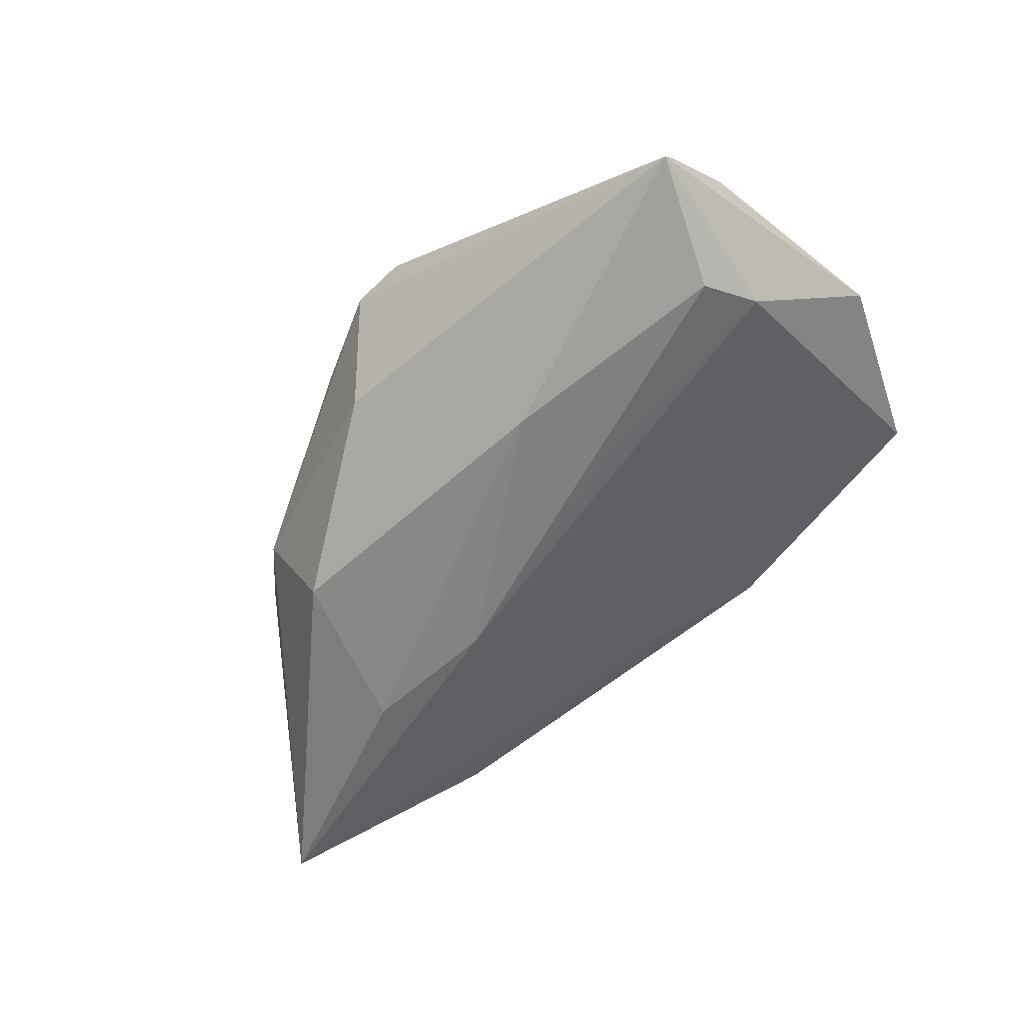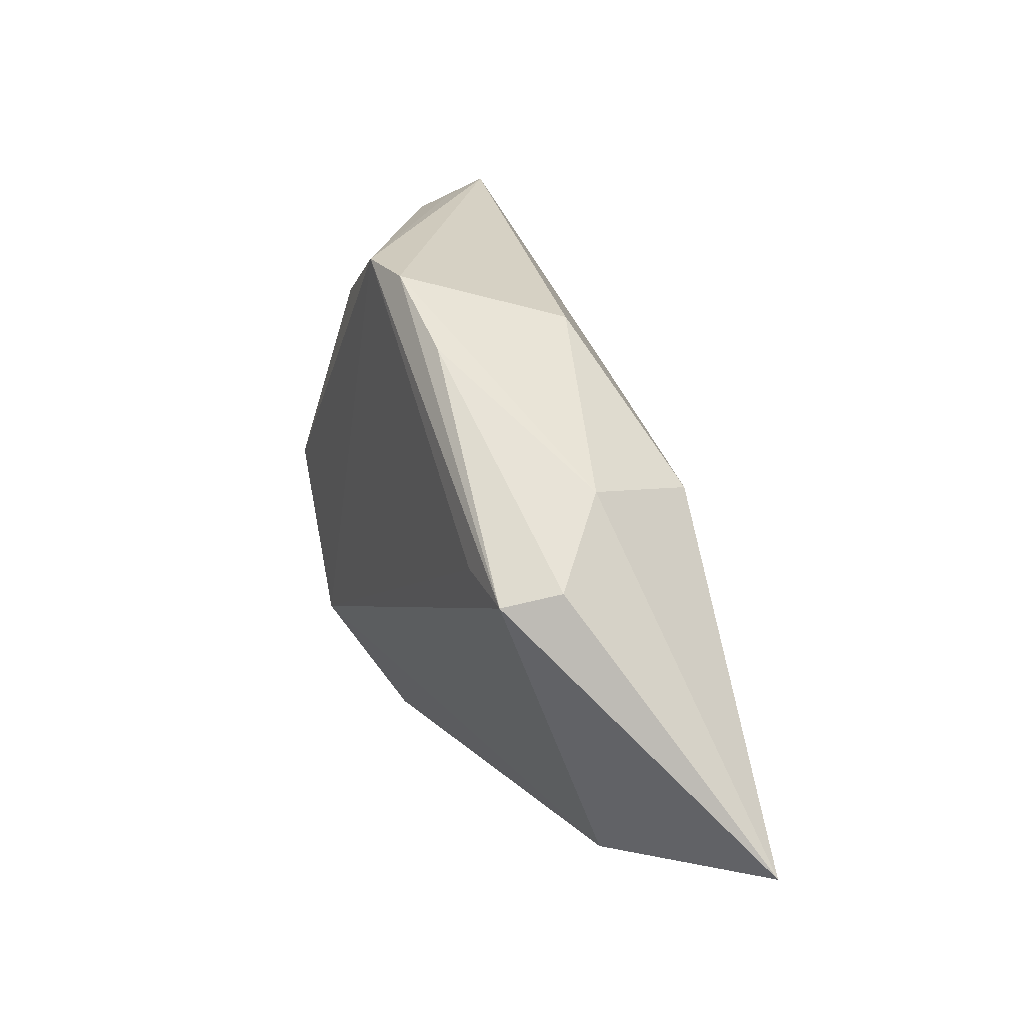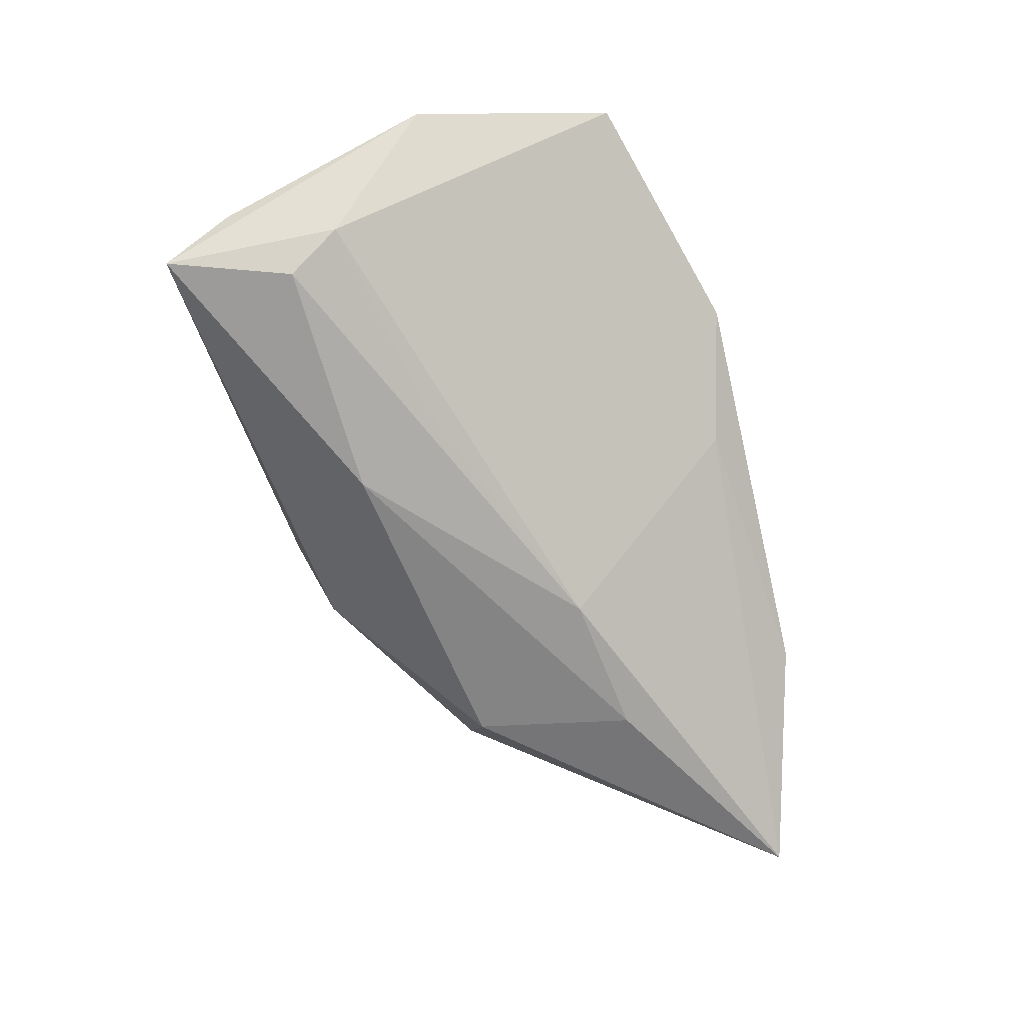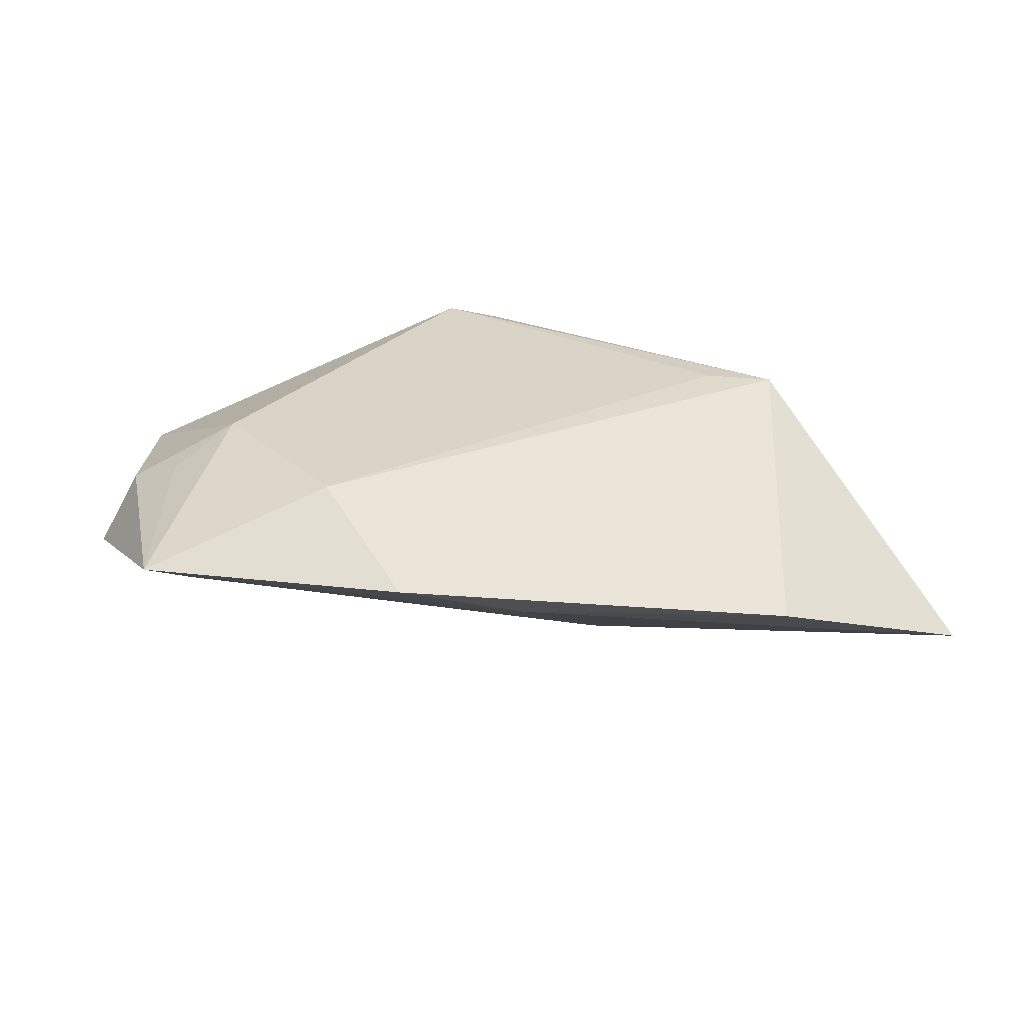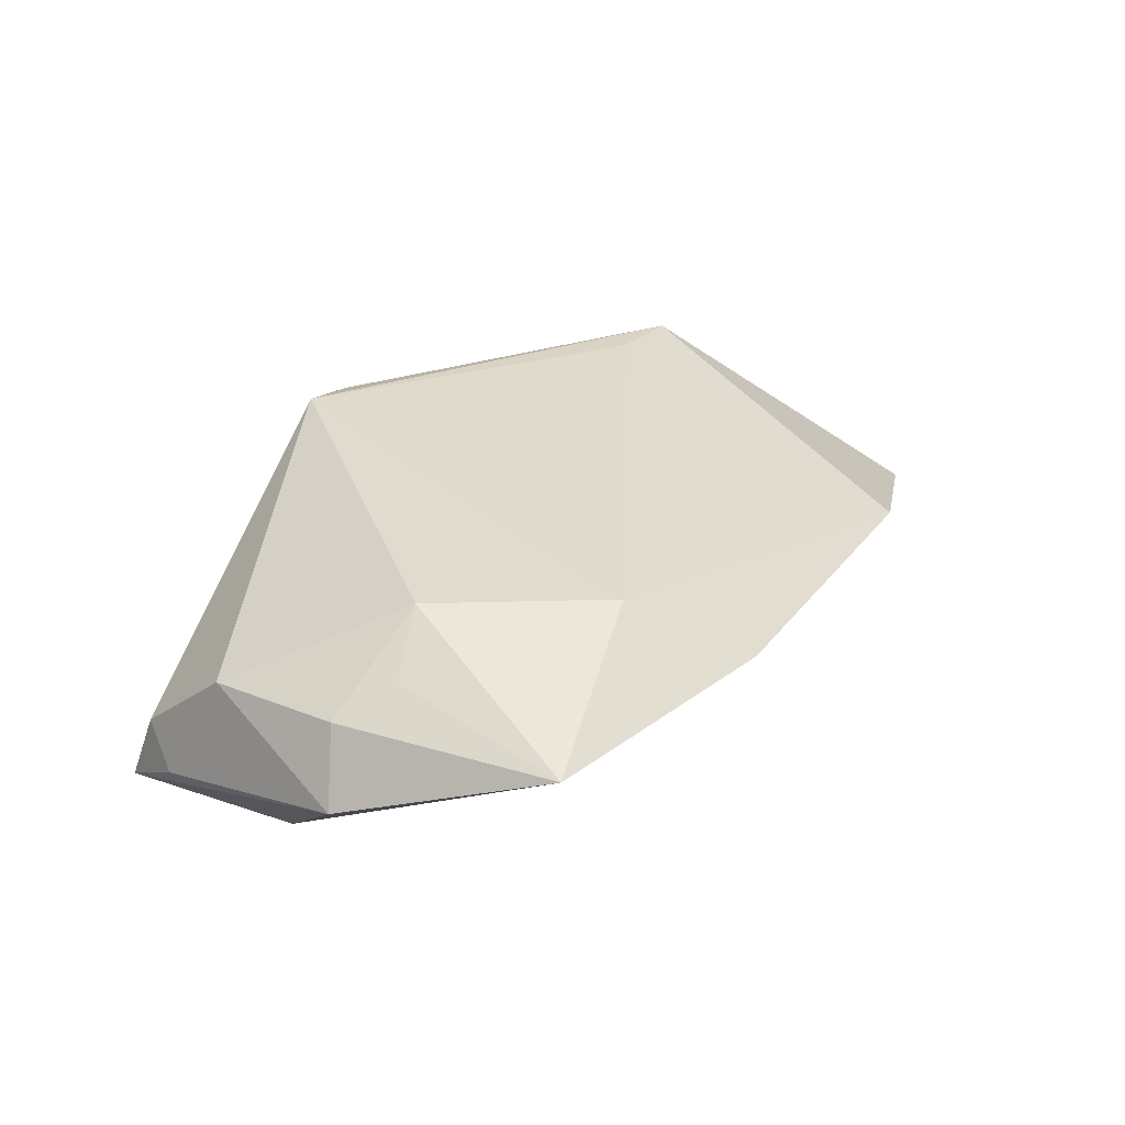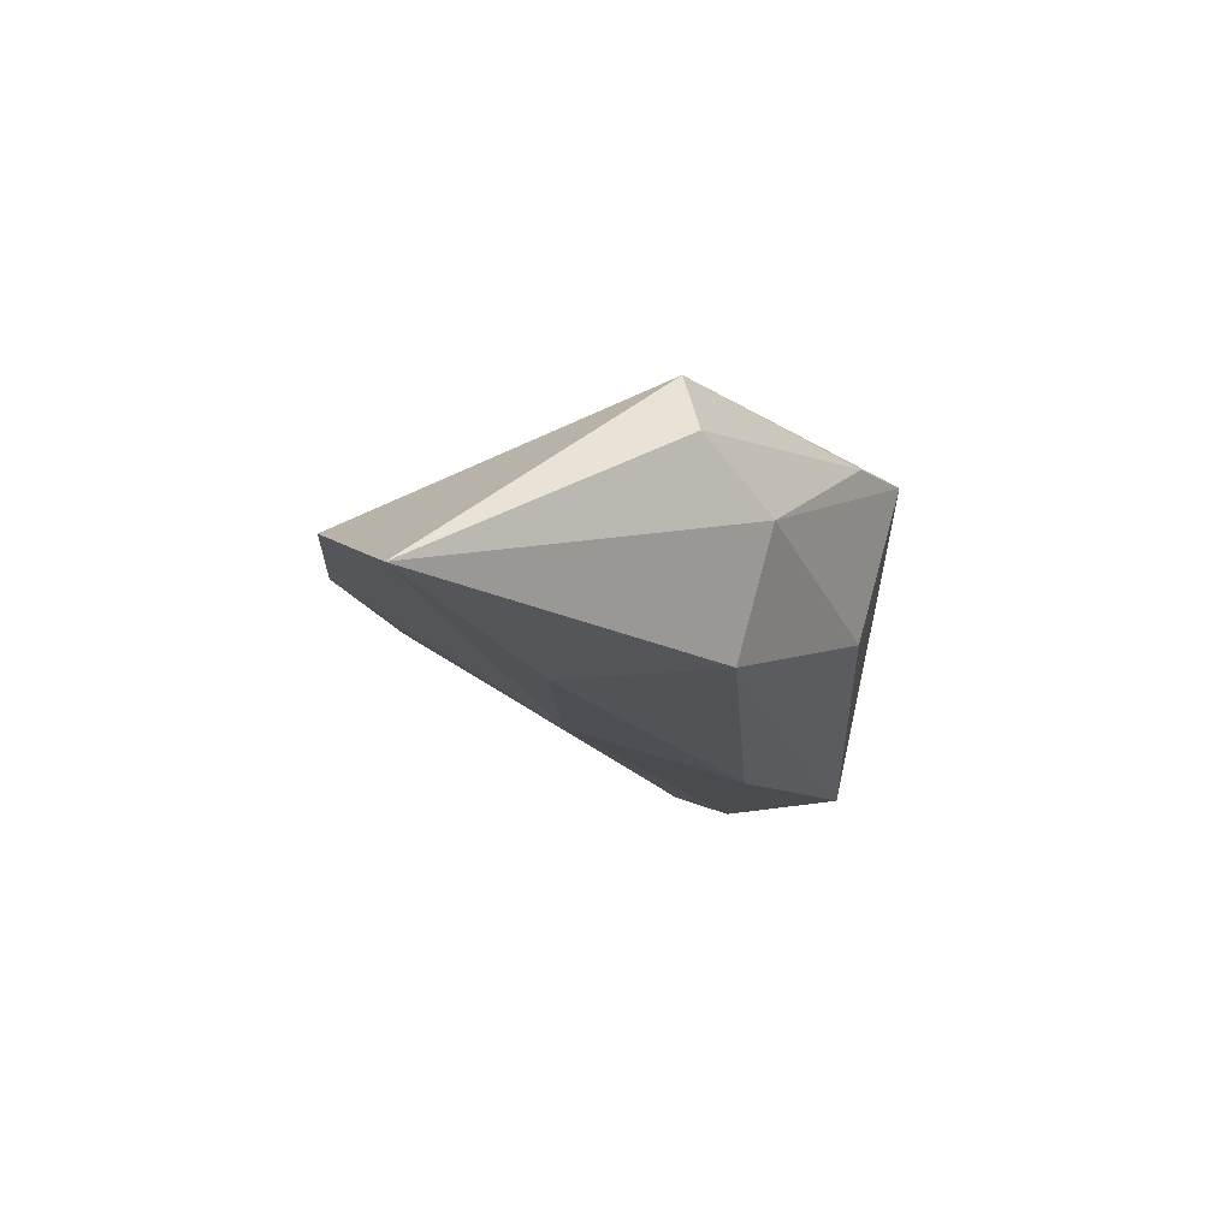
<metadata>
{"format":"obj","ext":"obj","renderer":"f3d","projection":"perspective","resolution":1024,"background":"white","views":[{"elev":-63.5,"azim":-145.0,"up":"+Z"},{"elev":20.4,"azim":68.5,"up":"+Y"},{"elev":-72.8,"azim":-76.5,"up":"+Z"},{"elev":28.5,"azim":-8.9,"up":"+Z"},{"elev":33.4,"azim":-62.9,"up":"+Z"},{"elev":-14.4,"azim":85.1,"up":"+Z"}]}
</metadata>
<code>
v -0.03641 0.01631 -0.01801
v -0.05075 -0.002882 -0.0008588
v -0.04108 0.0321 -0.01518
v -0.04016 -0.005803 0.01077
v -0.03697 0.03072 -0.008348
v -0.04028 0.009818 -0.01518
v -0.0457 -0.0005854 0.007314
v -0.0426 0.01679 0.00475
v 0.01869 0.02474 0.01282
v 0.04316 0.001371 0.01448
v 0.03439 -0.01174 -0.01612
v 0.03166 0.008203 -0.01375
v 0.03603 -0.03581 -0.001439
v 0.001821 0.0321 0.0155
v -0.04439 0.0238 -0.009613
v 0.06233 -0.02827 -0.01167
v 0.03474 0.003049 0.01494
v 0.01236 0.02519 -0.006285
v -0.01345 -0.03669 0.007207
v -0.03213 -0.003548 0.0155
v -0.00763 0.01456 -0.01898
v 0.04546 0.00299 0.007723
v 0.002721 -0.03251 0.0003588
v -0.021 -0.02354 0.0155
v 0.038 0.0116 0.0006317
v -0.01528 0.004073 -0.01709
v 0.008637 0.03133 0.01399
v -0.04413 -0.02769 0.007988
v 0.0165 -0.009123 -0.0174
v -0.04086 0.02868 -0.005964
f 2 3 6
f 18 12 3
f 3 12 21
f 15 3 2
f 2 8 15
f 30 8 14
f 3 15 30
f 30 15 8
f 28 19 24
f 2 6 28
f 20 24 14
f 14 8 20
f 20 28 24
f 29 28 6
f 14 24 17
f 17 10 14
f 24 10 17
f 22 10 16
f 24 19 13
f 13 10 24
f 16 10 13
f 27 3 14
f 27 18 3
f 14 10 27
f 1 6 3
f 3 21 1
f 21 29 1
f 14 3 5
f 5 30 14
f 3 30 5
f 7 20 8
f 7 8 2
f 2 28 7
f 23 29 16
f 16 13 23
f 23 13 19
f 19 28 23
f 28 29 23
f 11 12 16
f 16 29 11
f 11 21 12
f 11 29 21
f 12 18 25
f 18 27 25
f 16 12 25
f 25 22 16
f 10 22 9
f 9 27 10
f 22 25 9
f 9 25 27
f 26 29 6
f 6 1 26
f 26 1 29
f 28 20 4
f 4 7 28
f 20 7 4

</code>
